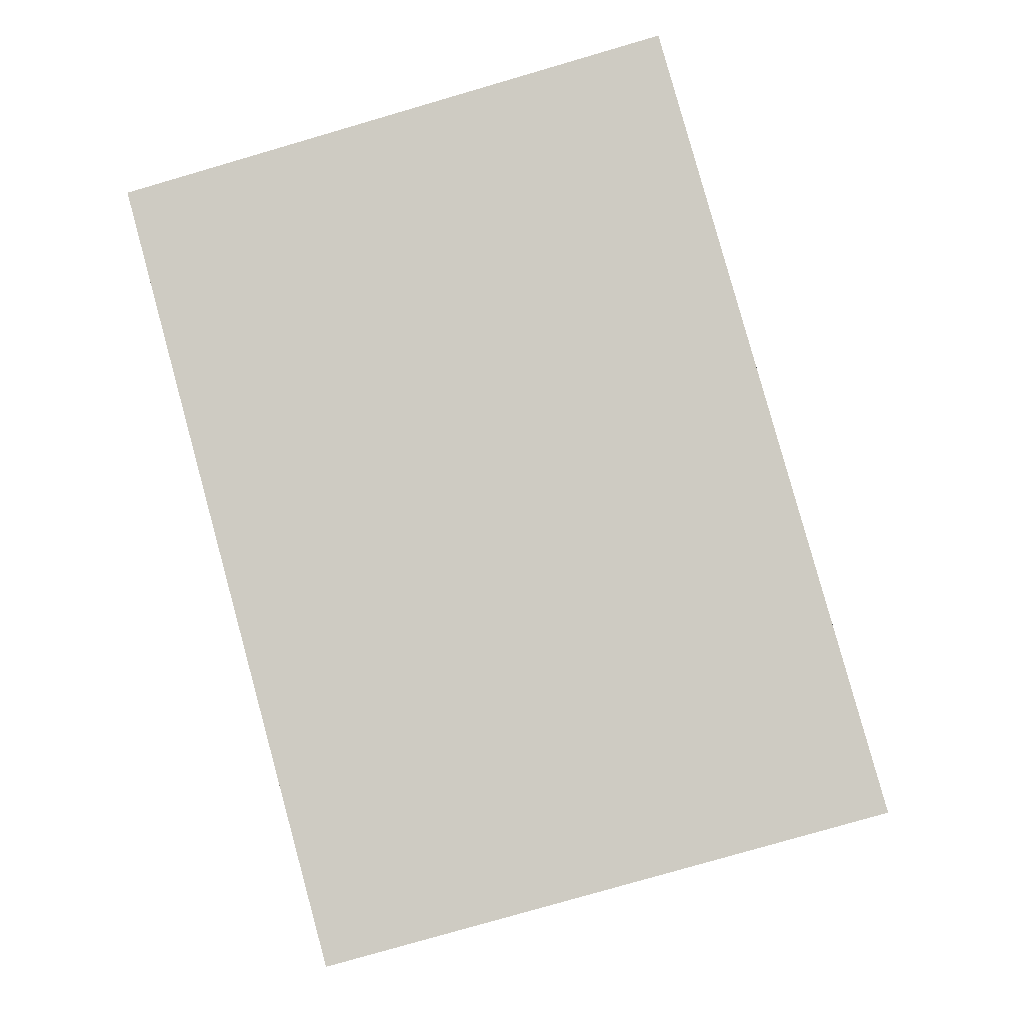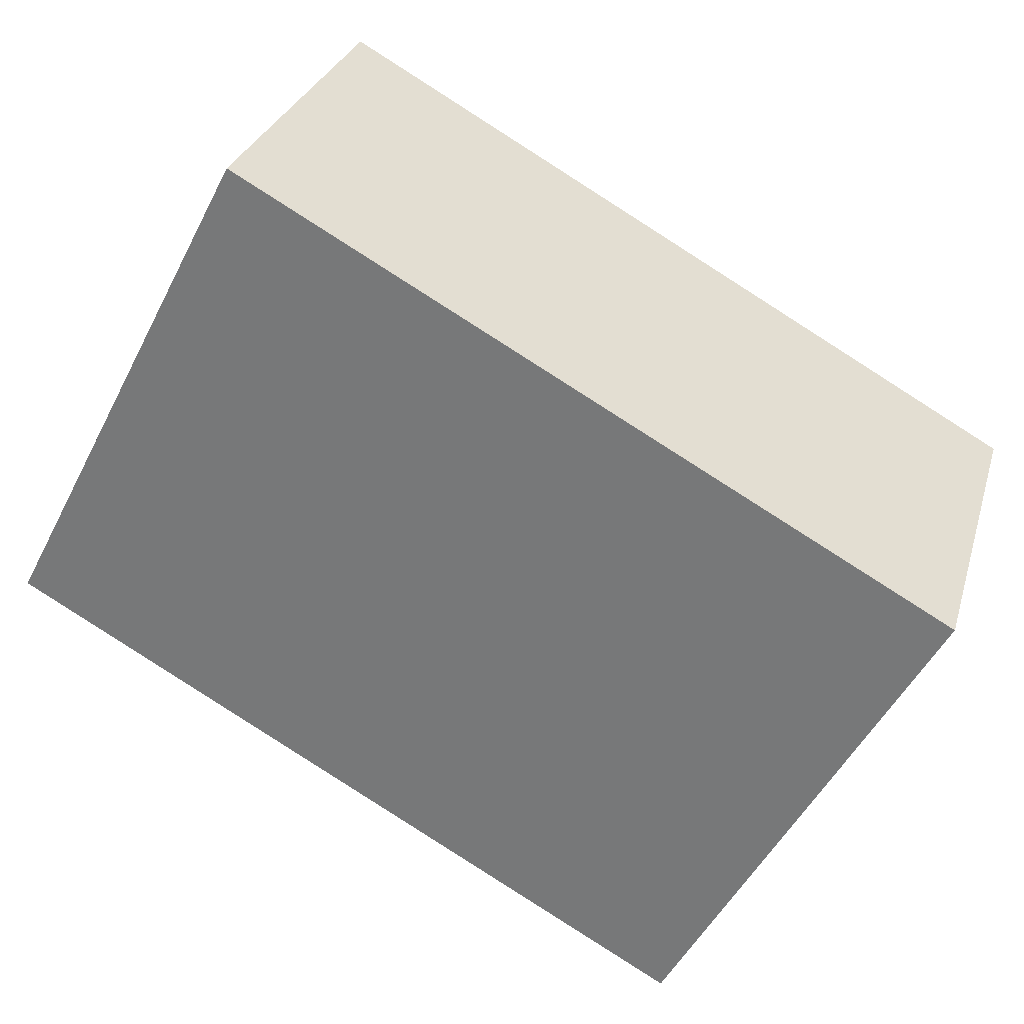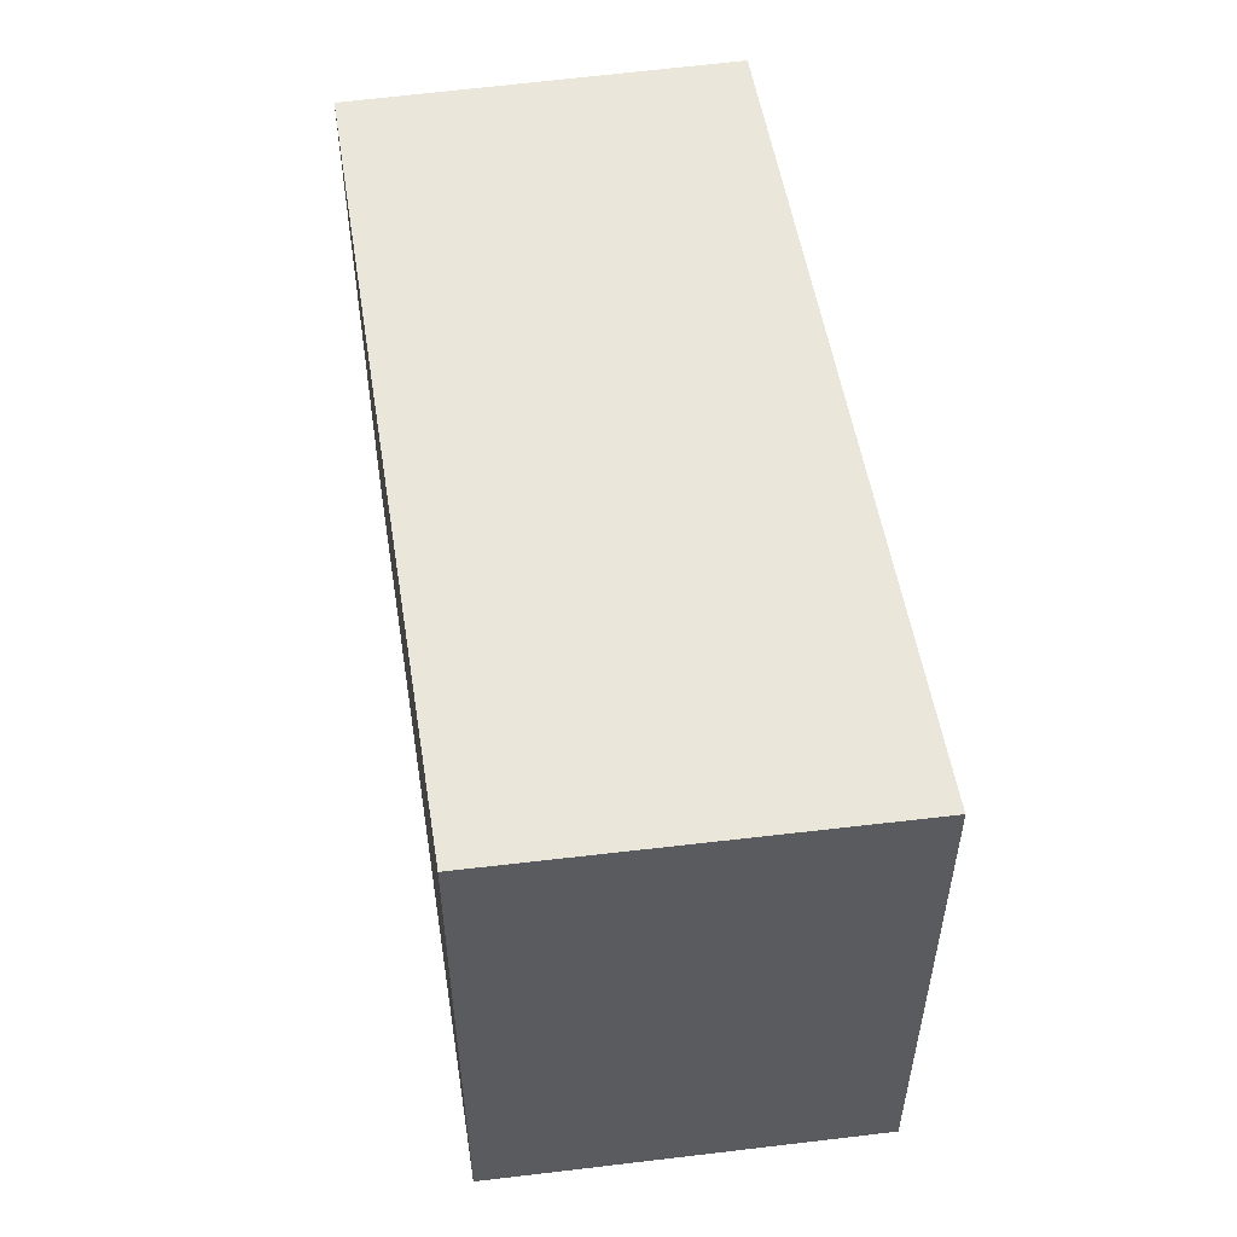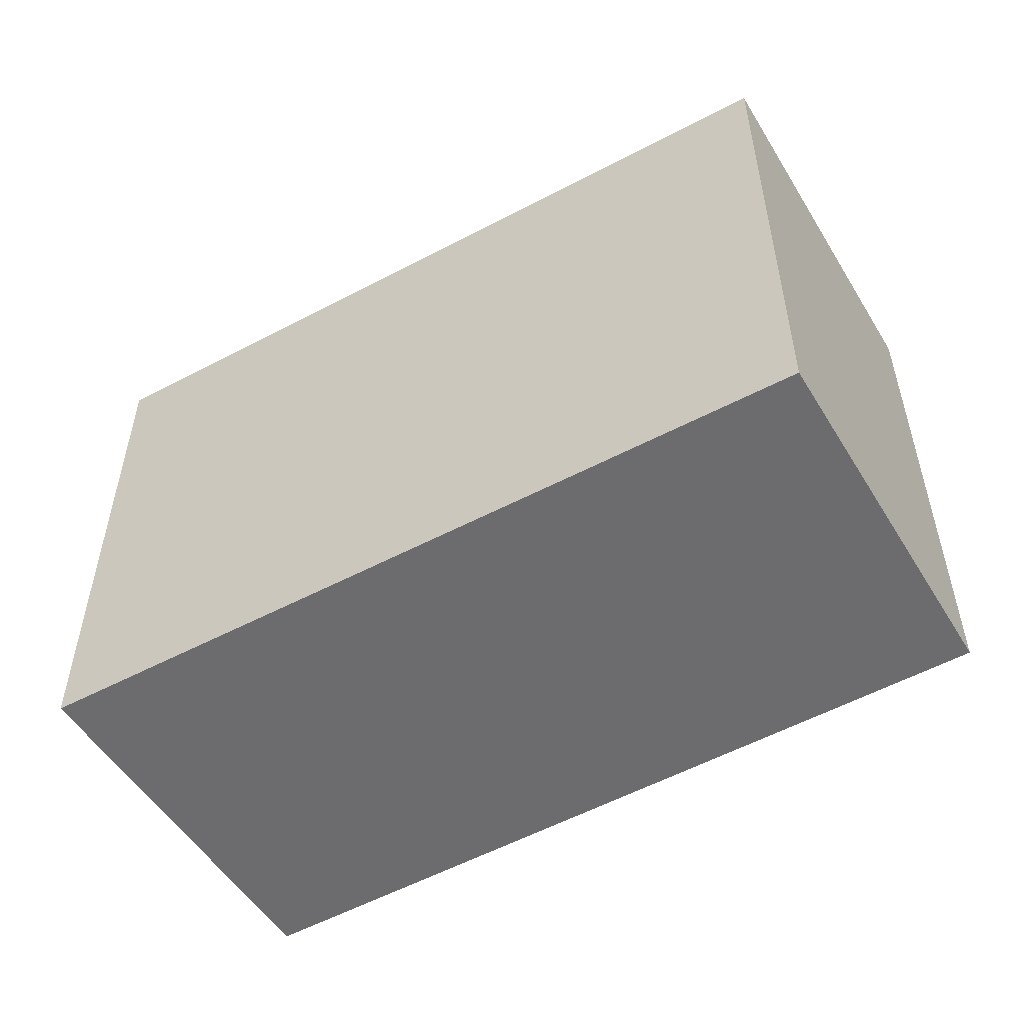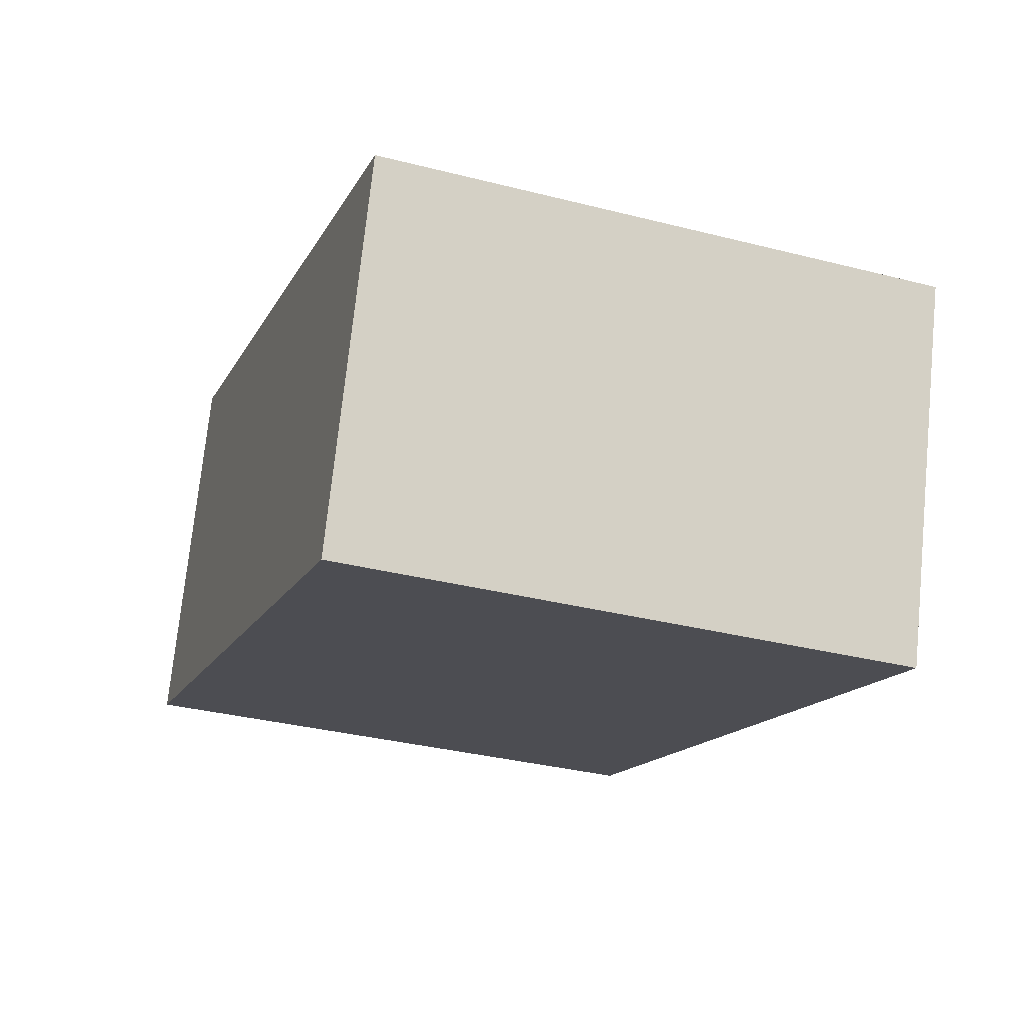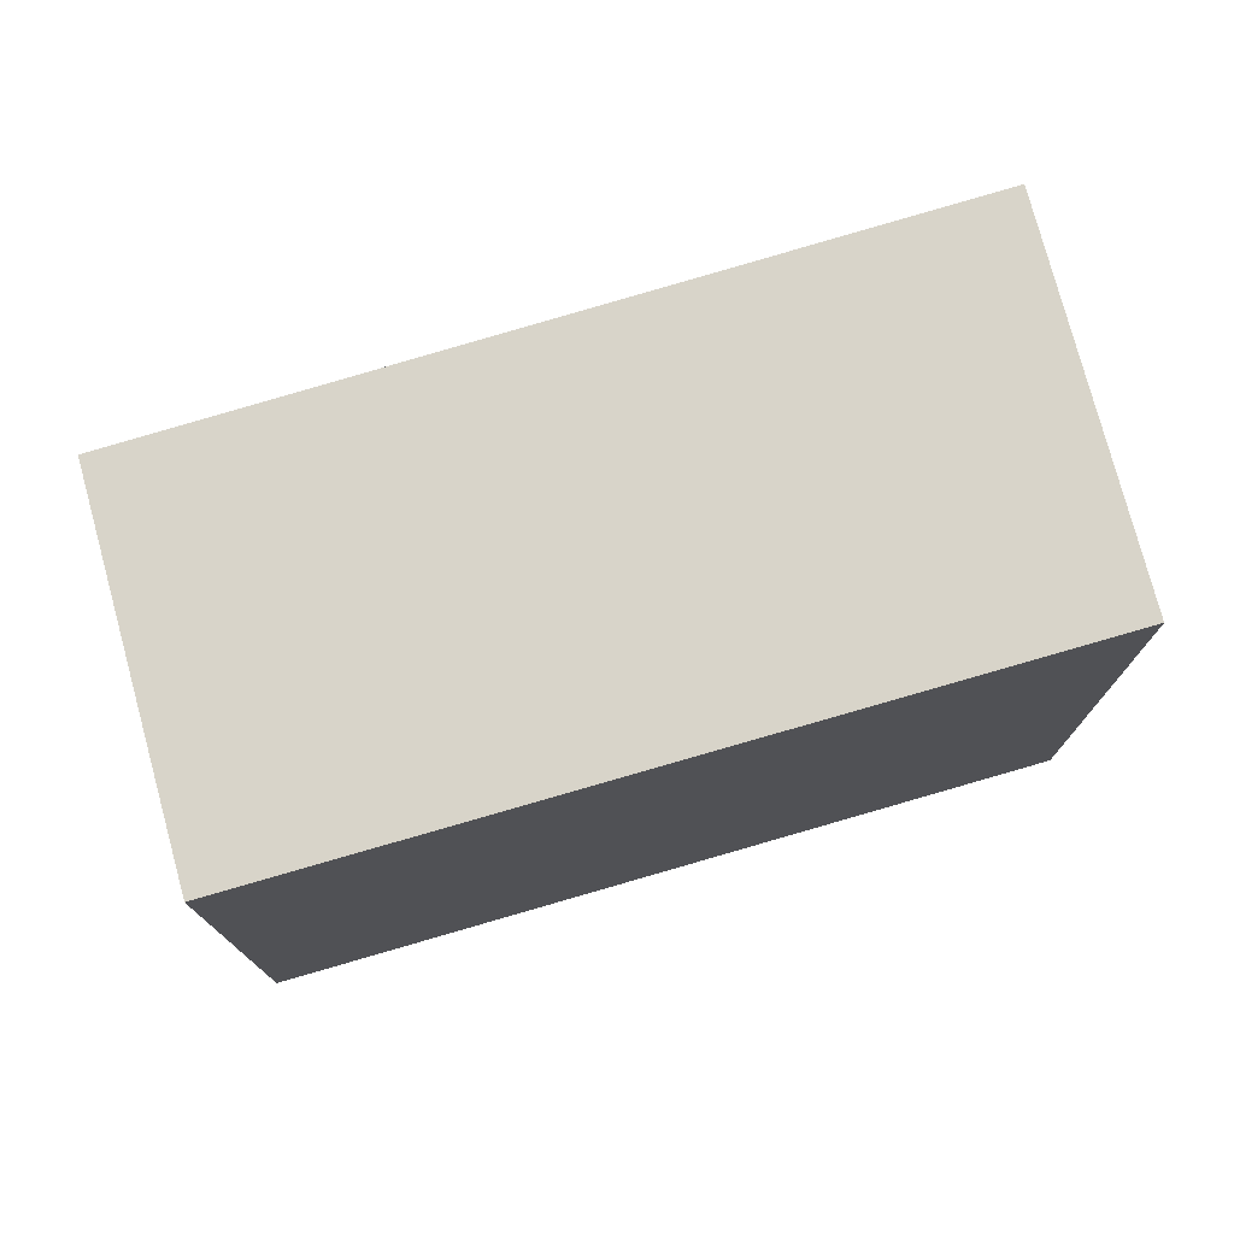
<metadata>
{"format":"obj","ext":"obj","renderer":"f3d","projection":"perspective","resolution":1024,"background":"white","views":[{"elev":-78.7,"azim":-73.8,"up":"+Z"},{"elev":-52.1,"azim":-26.8,"up":"+Z"},{"elev":54.8,"azim":-80.1,"up":"+Y"},{"elev":-53.8,"azim":49.0,"up":"+Y"},{"elev":-34.1,"azim":71.0,"up":"+Z"},{"elev":75.6,"azim":-177.3,"up":"+Y"}]}
</metadata>
<code>
v  4.096 2.62 0.462
v  0 2.62 1.604e-16
v  0.533 2.62 1.735
v  3.544 2.62 -1.211
v  0 0 0
v  0.533 -1.062e-16 1.735
v  4.096 -2.829e-17 0.462
v  3.544 7.415e-17 -1.211
g defaultobject
f 1 2 3
f 2 1 4
f 5 3 2
f 3 5 6
f 6 1 3
f 1 6 7
f 7 4 1
f 4 7 8
f 8 2 4
f 2 8 5
f 5 7 6
f 7 5 8

</code>
